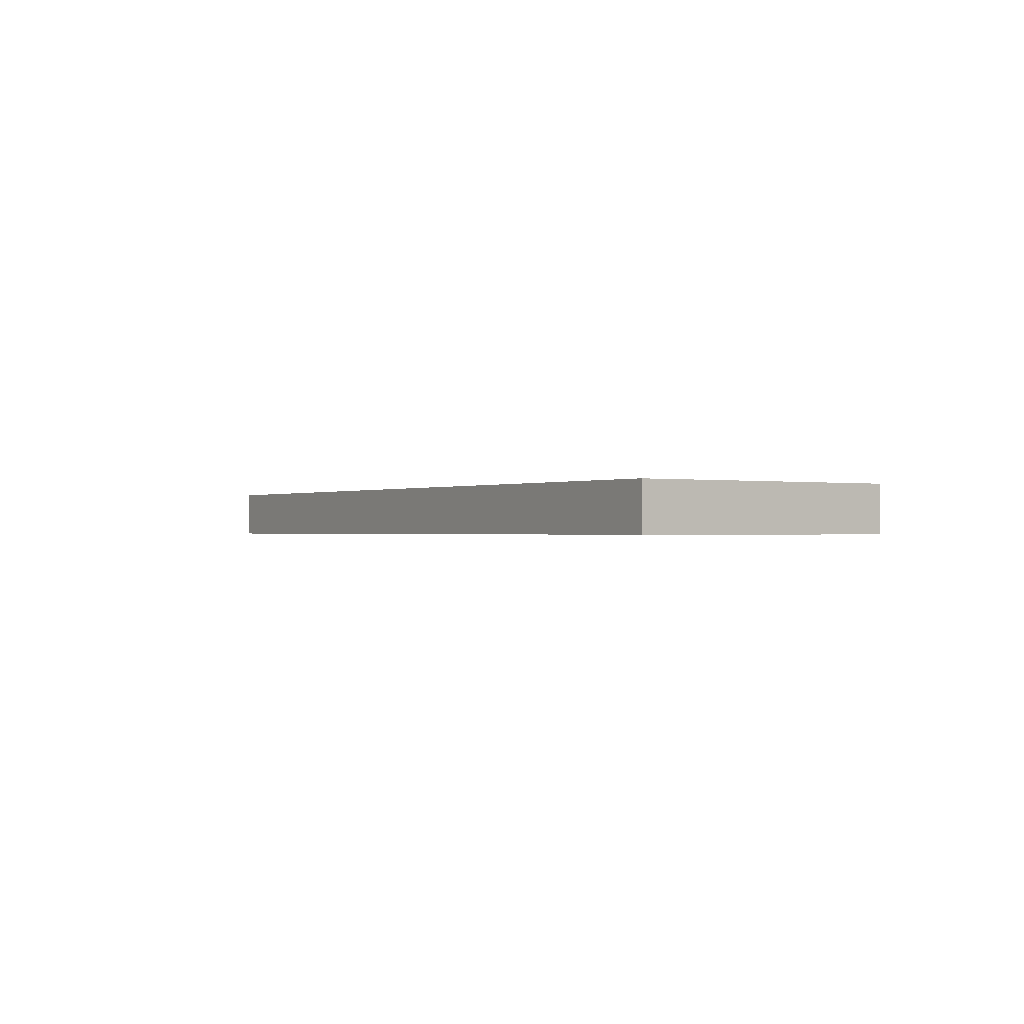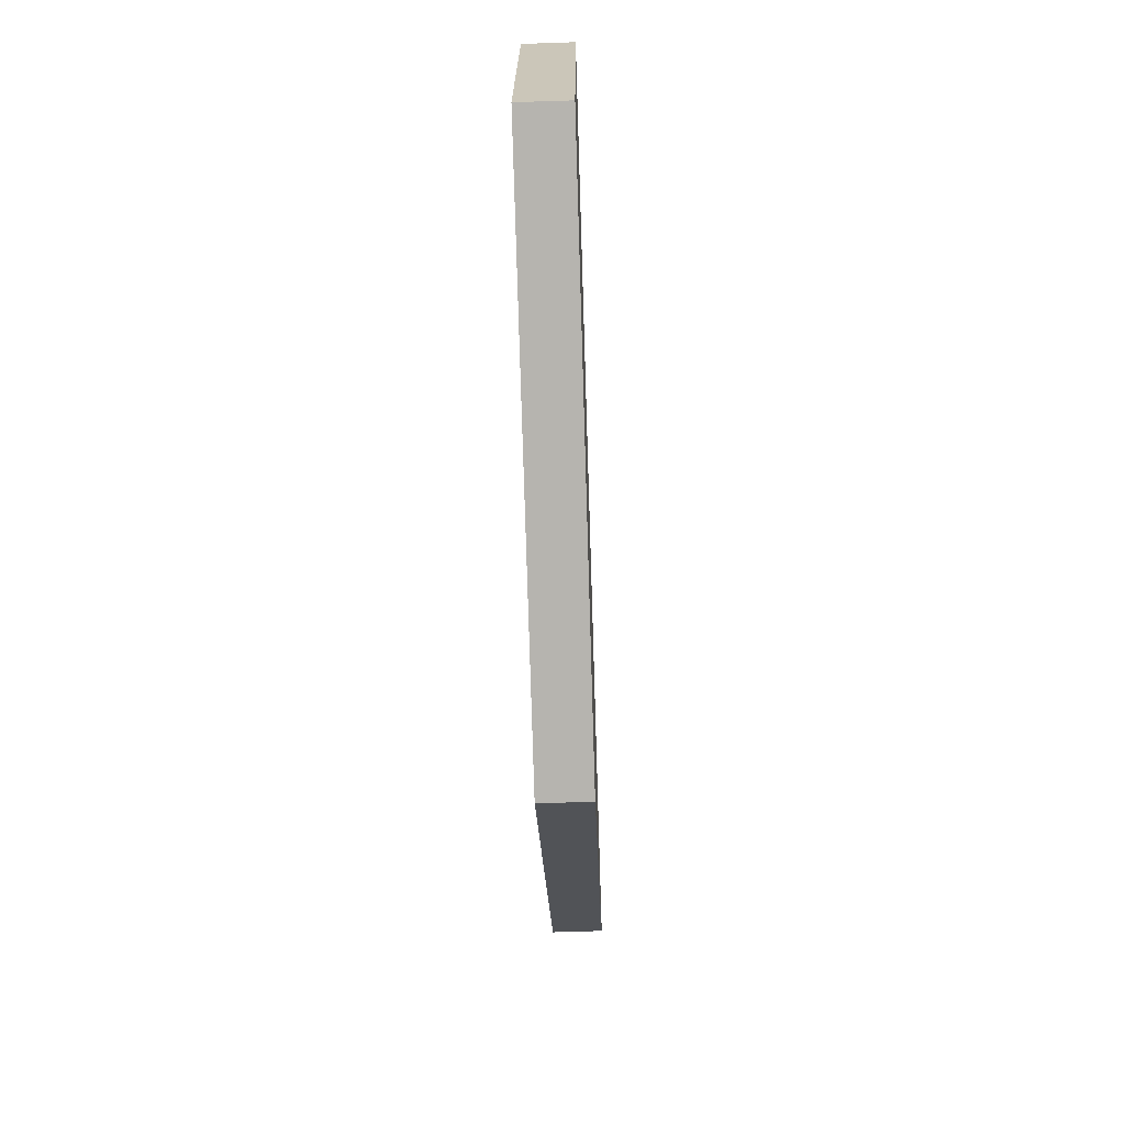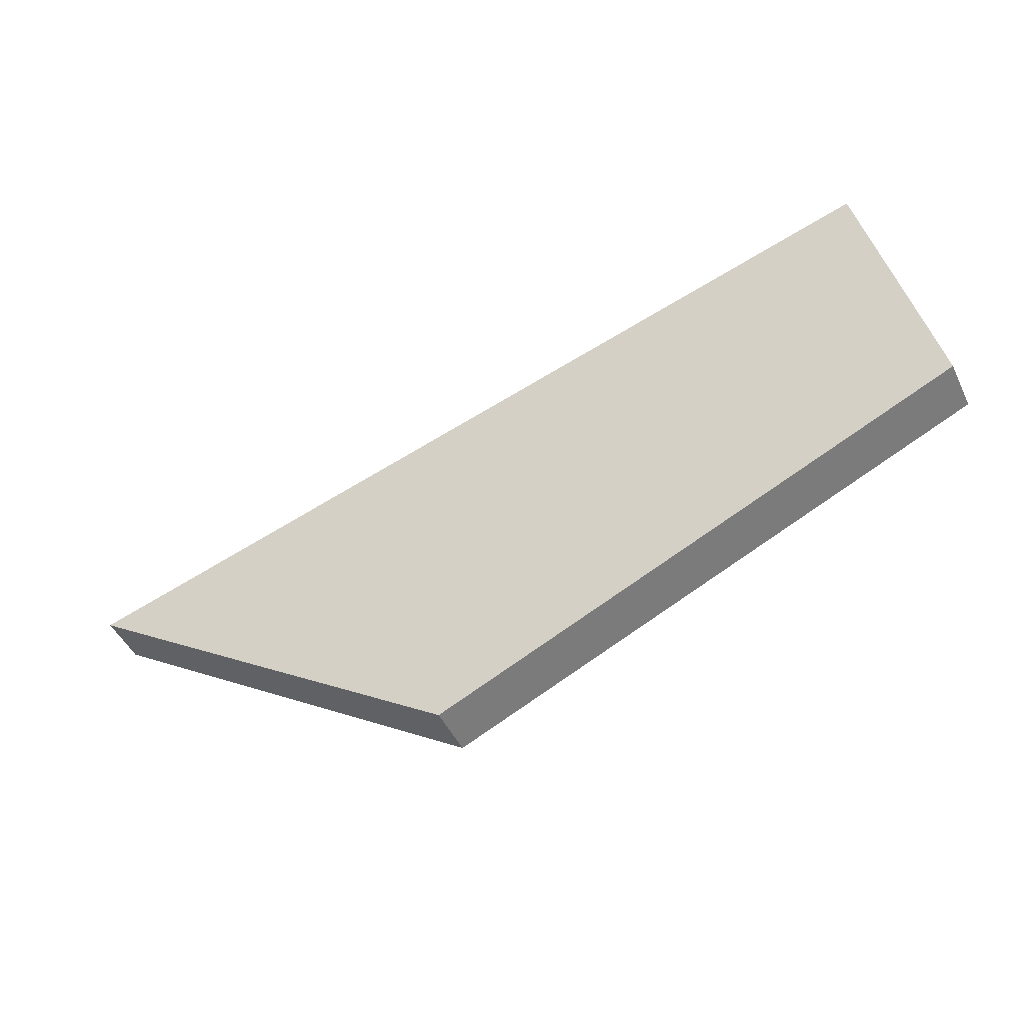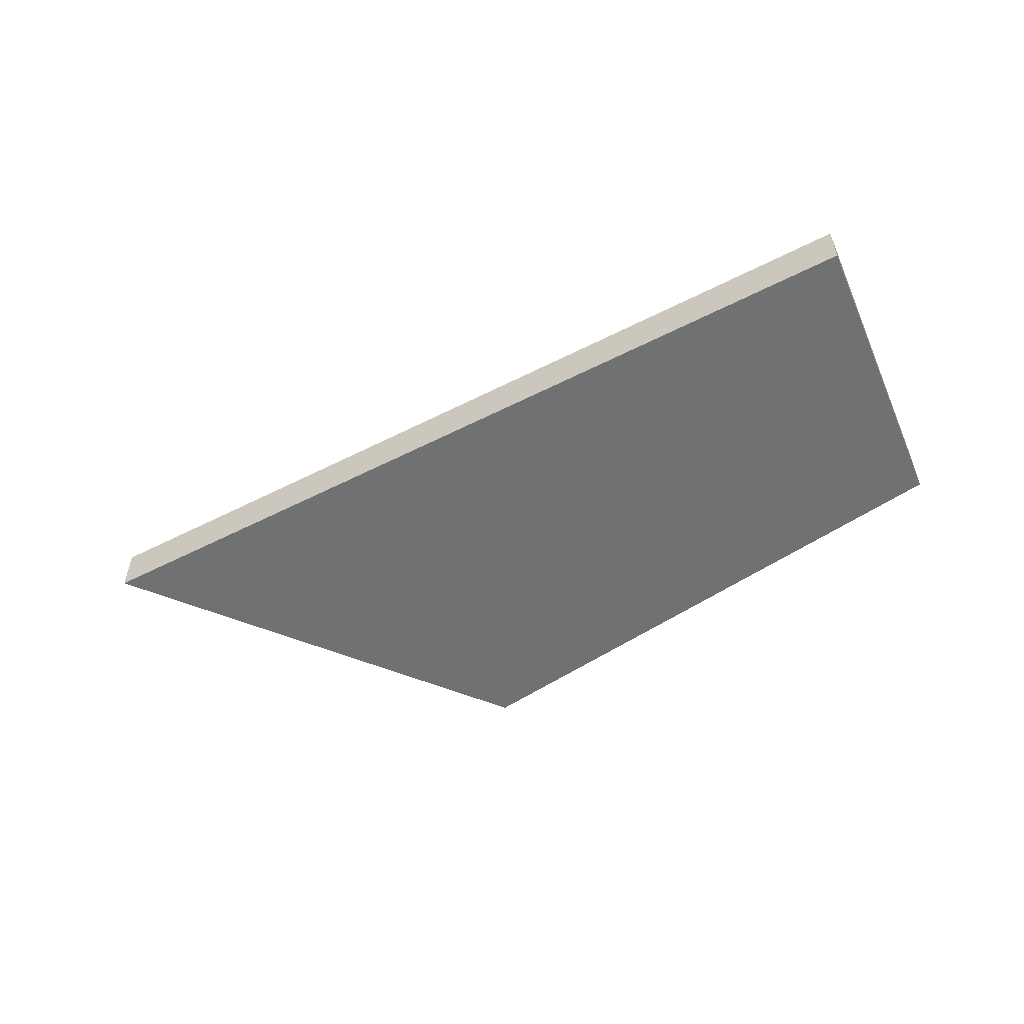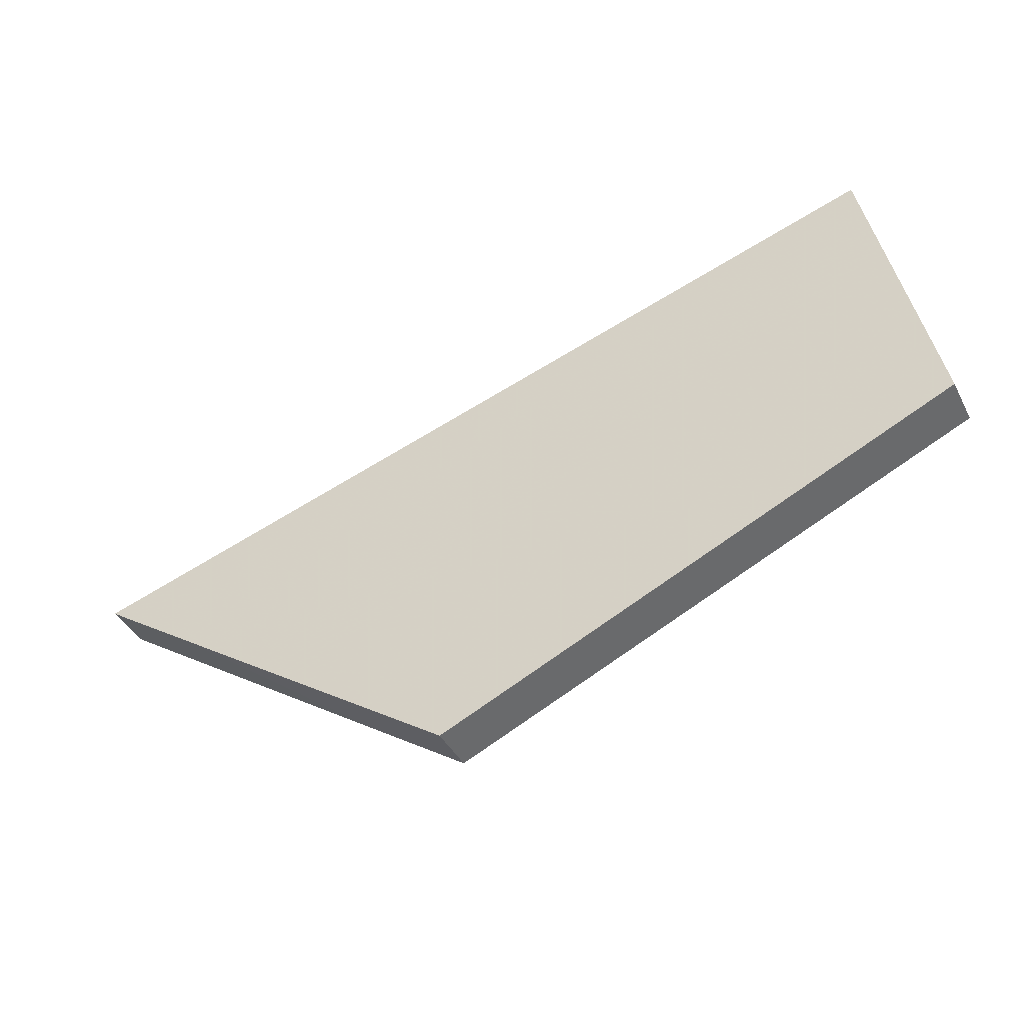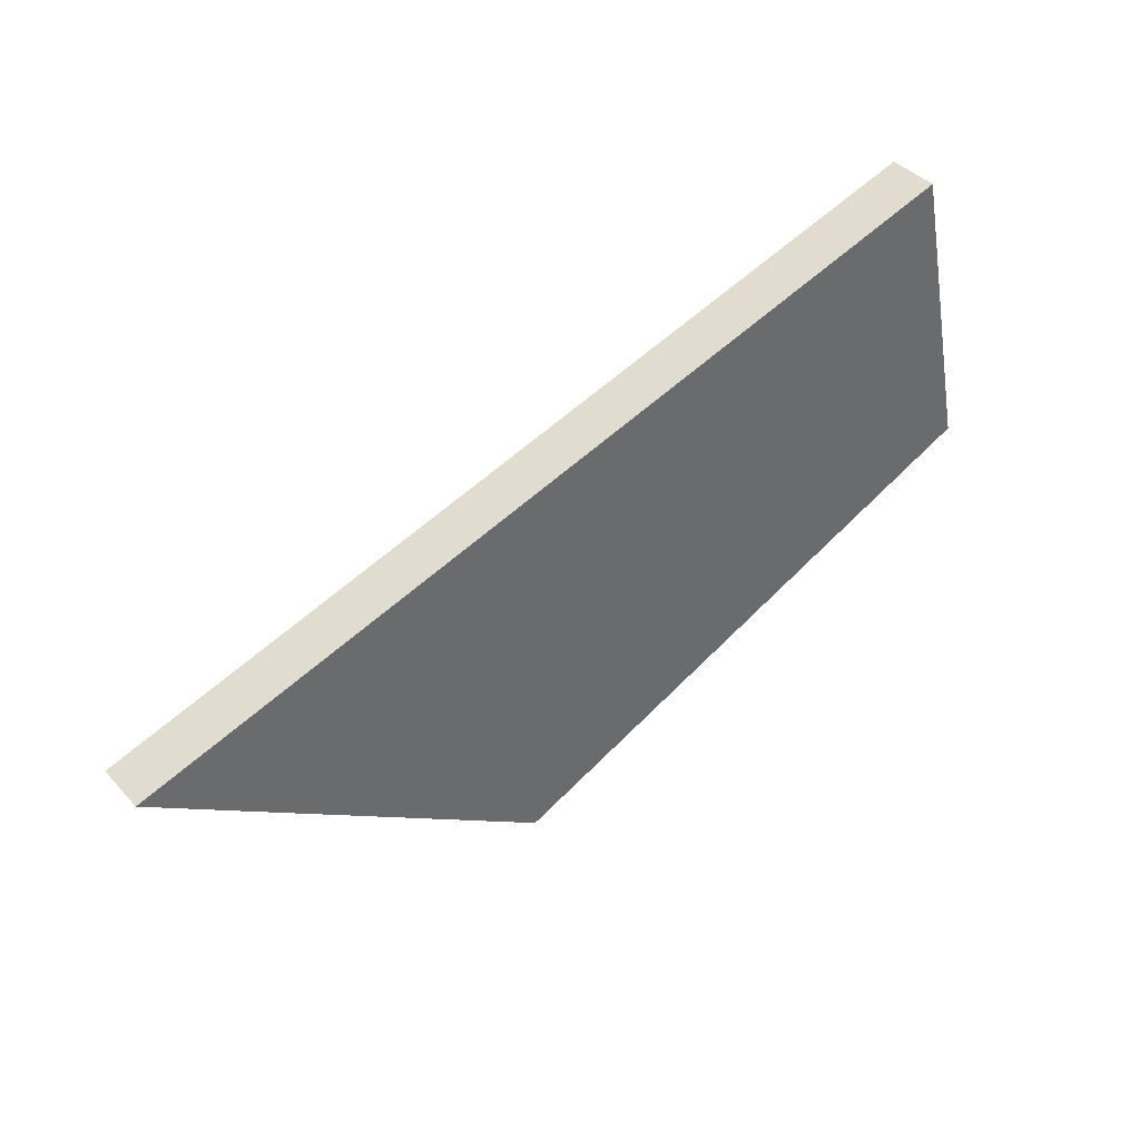
<metadata>
{"format":"obj","ext":"obj","renderer":"f3d","projection":"perspective","resolution":1024,"background":"white","views":[{"elev":-0.6,"azim":-138.2,"up":"+Z"},{"elev":-56.6,"azim":-88.1,"up":"+Y"},{"elev":-47.1,"azim":-155.2,"up":"+Y"},{"elev":-55.1,"azim":-168.8,"up":"+Z"},{"elev":-40.6,"azim":-154.6,"up":"+Y"},{"elev":40.0,"azim":142.2,"up":"+Y"}]}
</metadata>
<code>
v 3.012 -3.36 -0.05
v 3.044 -3.211 -0.05
v 3.27 -3.476 -0.05
v 3.141 -2.759 -0.05
v 4.837 -3.28 -0.05
v 4.64 -3.416 -0.05
v 4.047 -3.825 -0.05
v 3.141 -2.759 0.05
v 3.108 -2.909 0.05
v 3.012 -3.36 0.05
v 3.788 -3.708 0.05
v 4.048 -3.825 0.05
v 4.245 -3.688 0.05
v 4.836 -3.28 0.05
v 3.044 -3.211 -0.05
v 3.141 -2.759 -0.05
v 4.837 -3.28 -0.05
v 4.64 -3.416 -0.05
v 4.047 -3.825 -0.05
v 3.27 -3.476 -0.05
v 3.012 -3.36 -0.05
v 3.141 -2.759 0.05
v 3.108 -2.909 0.05
v 3.012 -3.36 0.05
v 3.788 -3.708 0.05
v 4.048 -3.825 0.05
v 4.245 -3.688 0.05
v 4.836 -3.28 0.05
f 16 18 20
f 25 26 27
f 7 13 12
f 6 14 13
f 3 10 1
f 11 7 12
f 4 9 8
f 2 10 9
f 14 4 8
f 21 15 20
f 15 16 20
f 16 17 18
f 18 19 20
f 28 22 27
f 22 23 25
f 27 22 25
f 23 24 25
f 7 6 13
f 6 5 14
f 3 11 10
f 11 3 7
f 4 2 9
f 2 1 10
f 14 5 4

</code>
